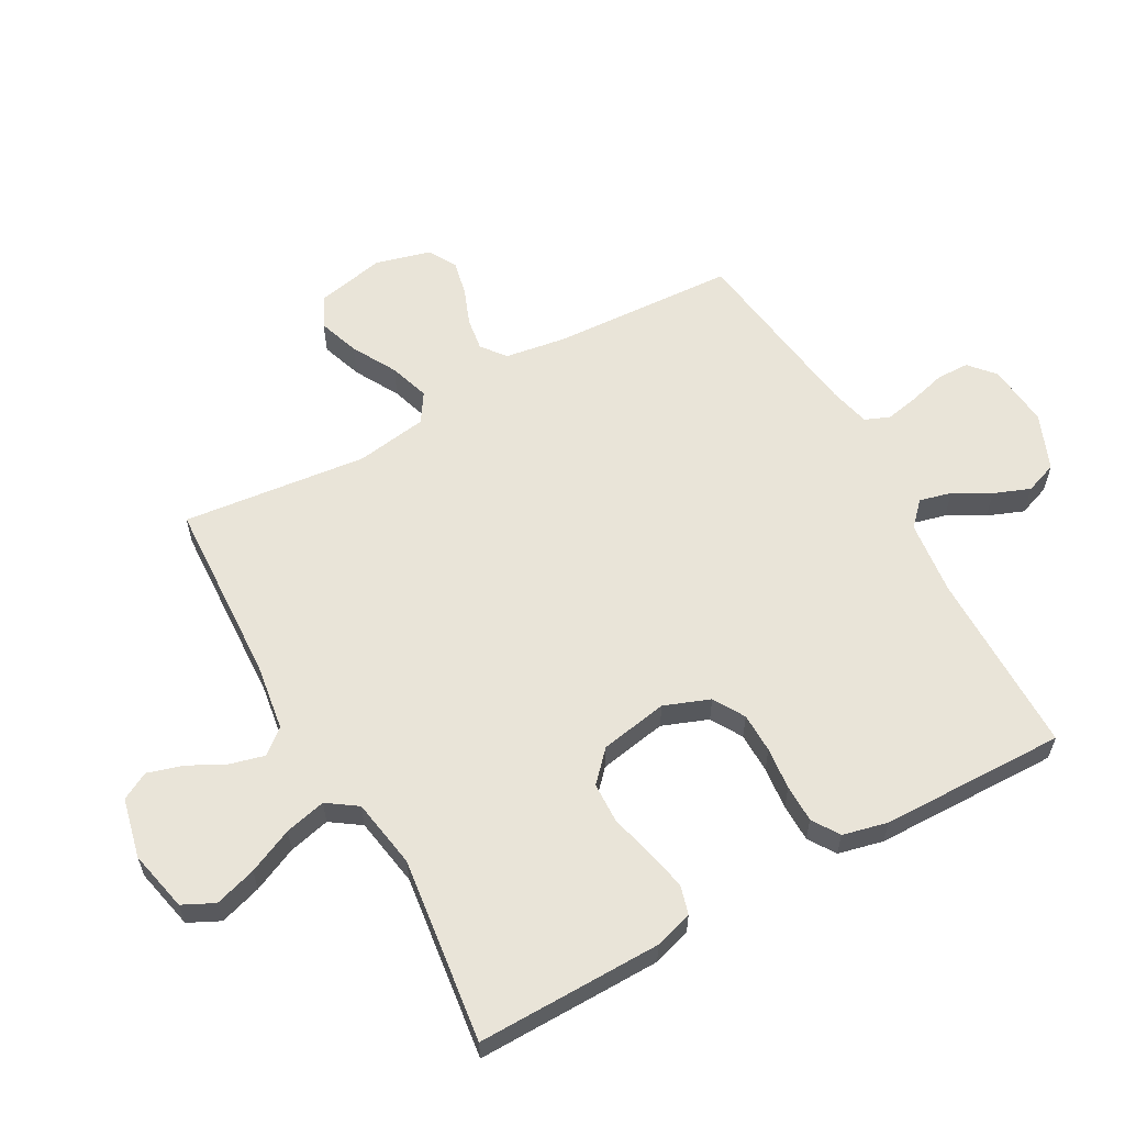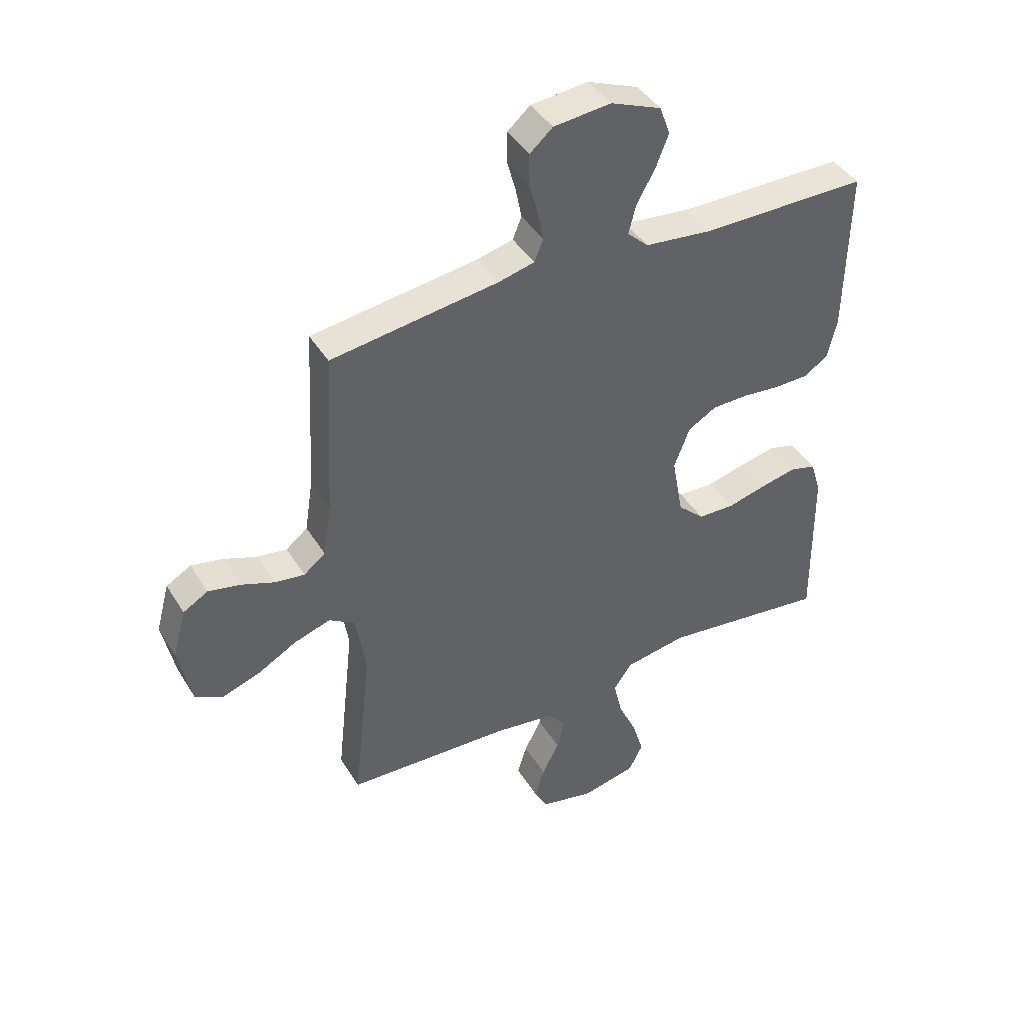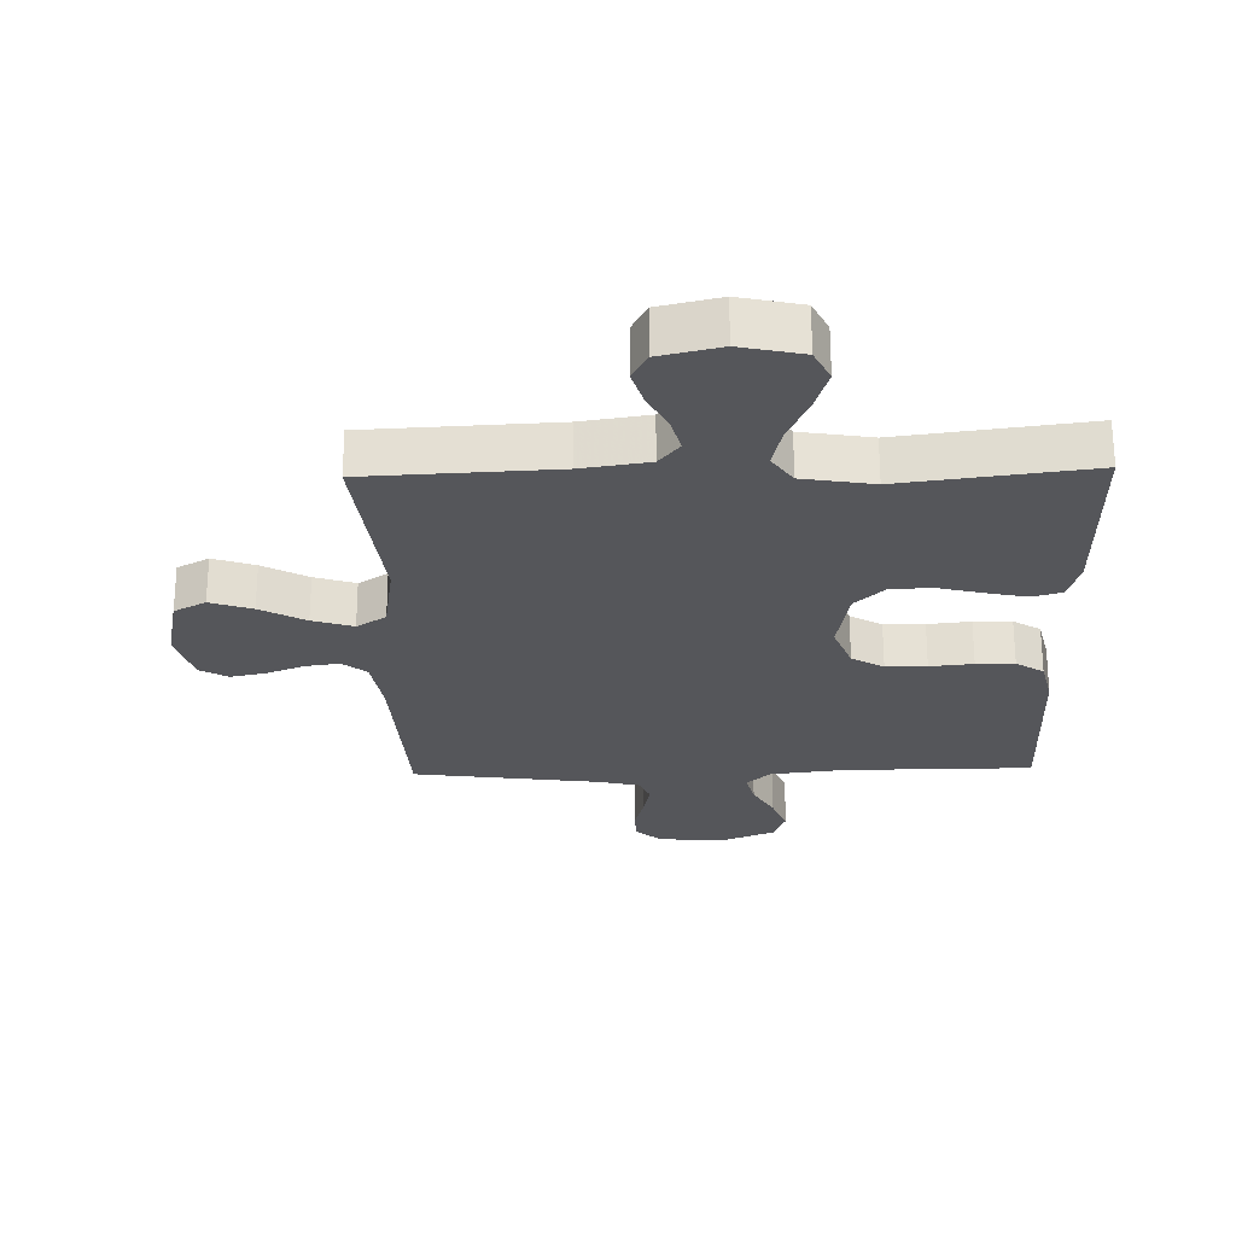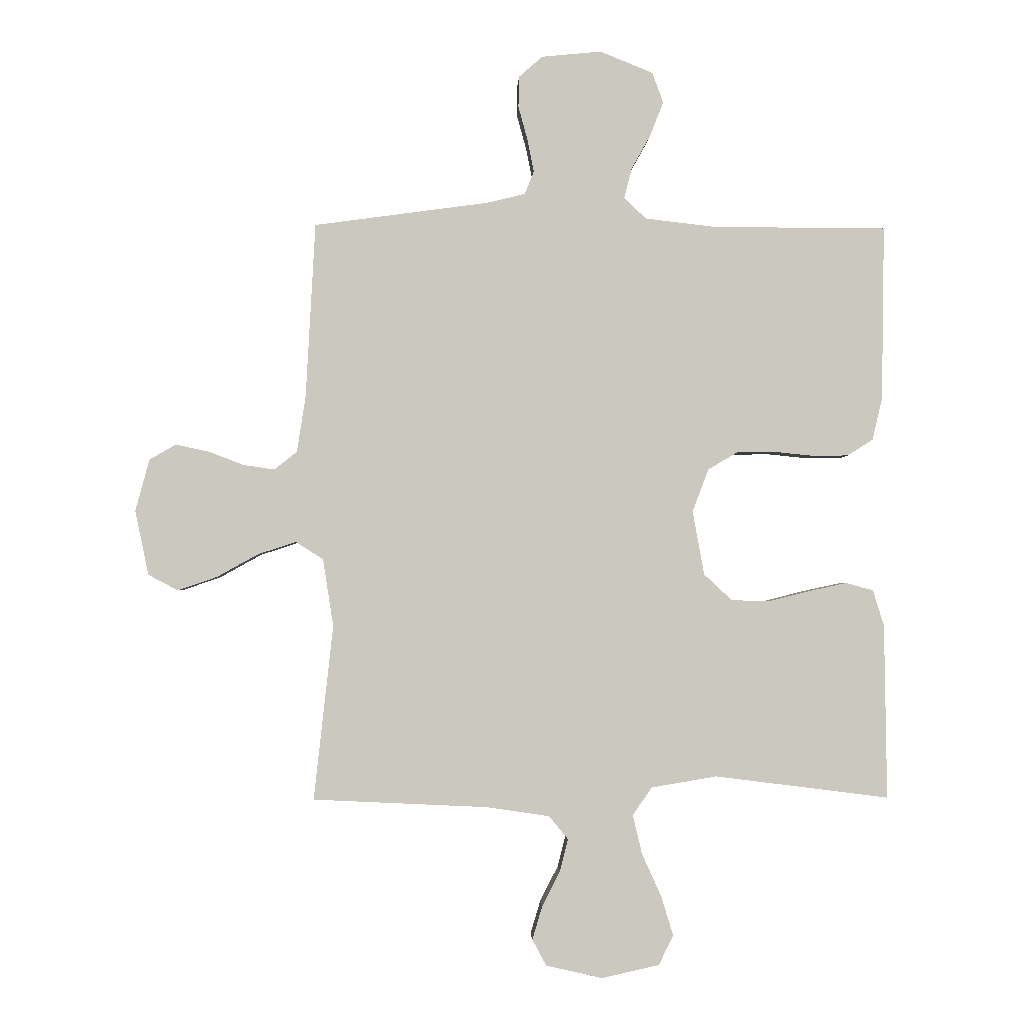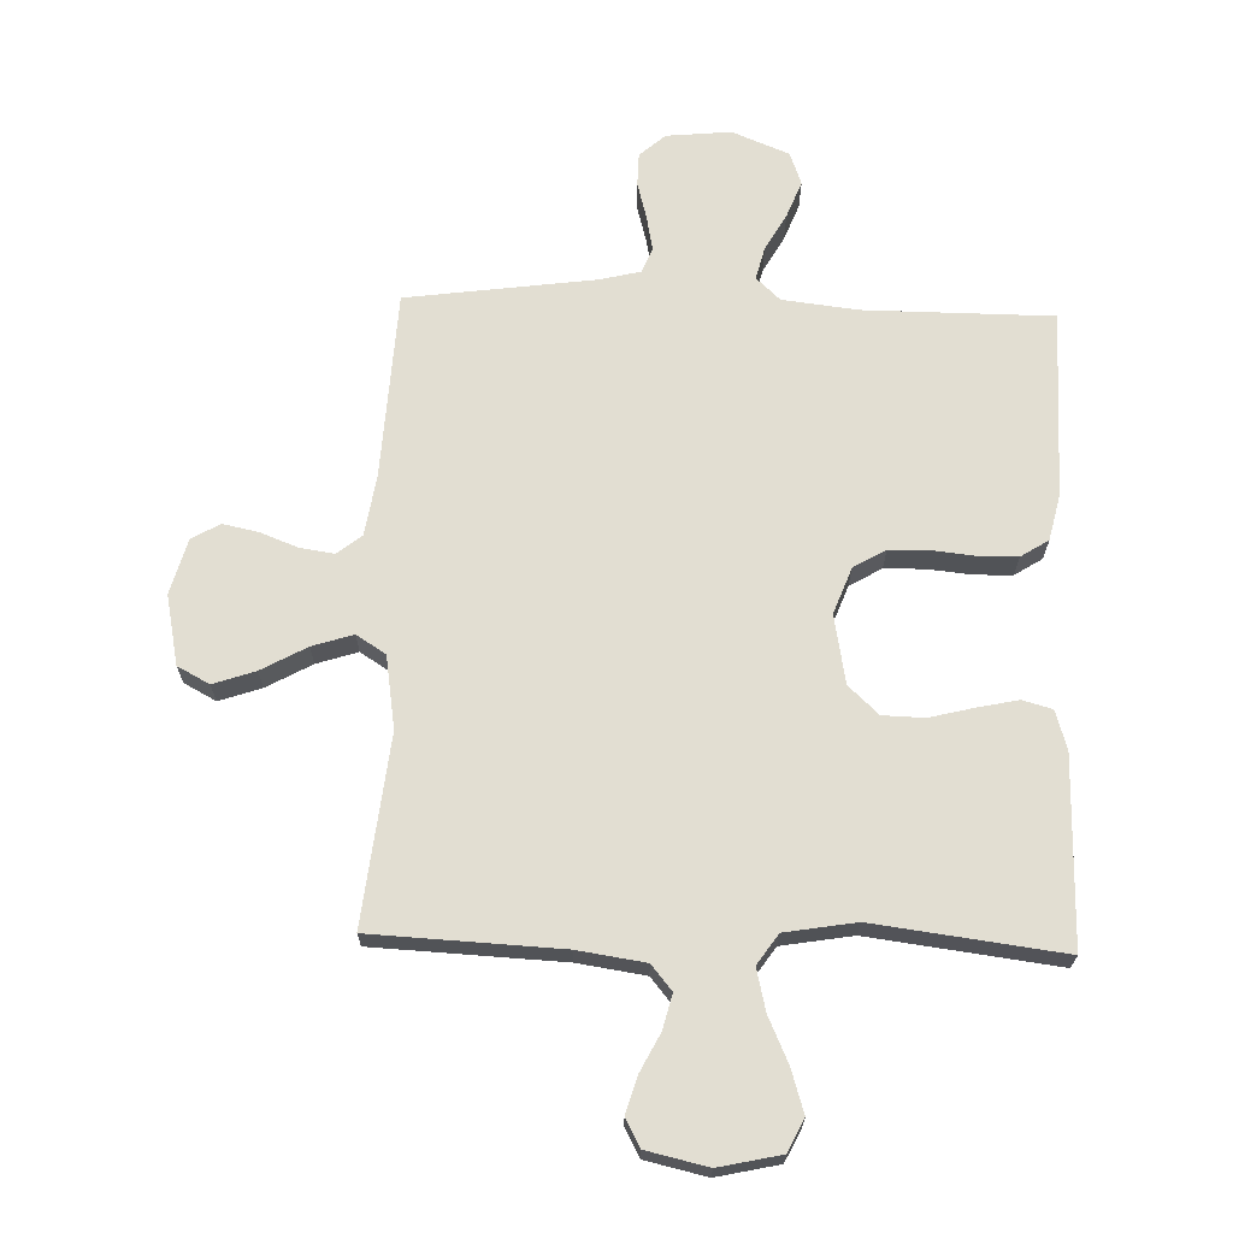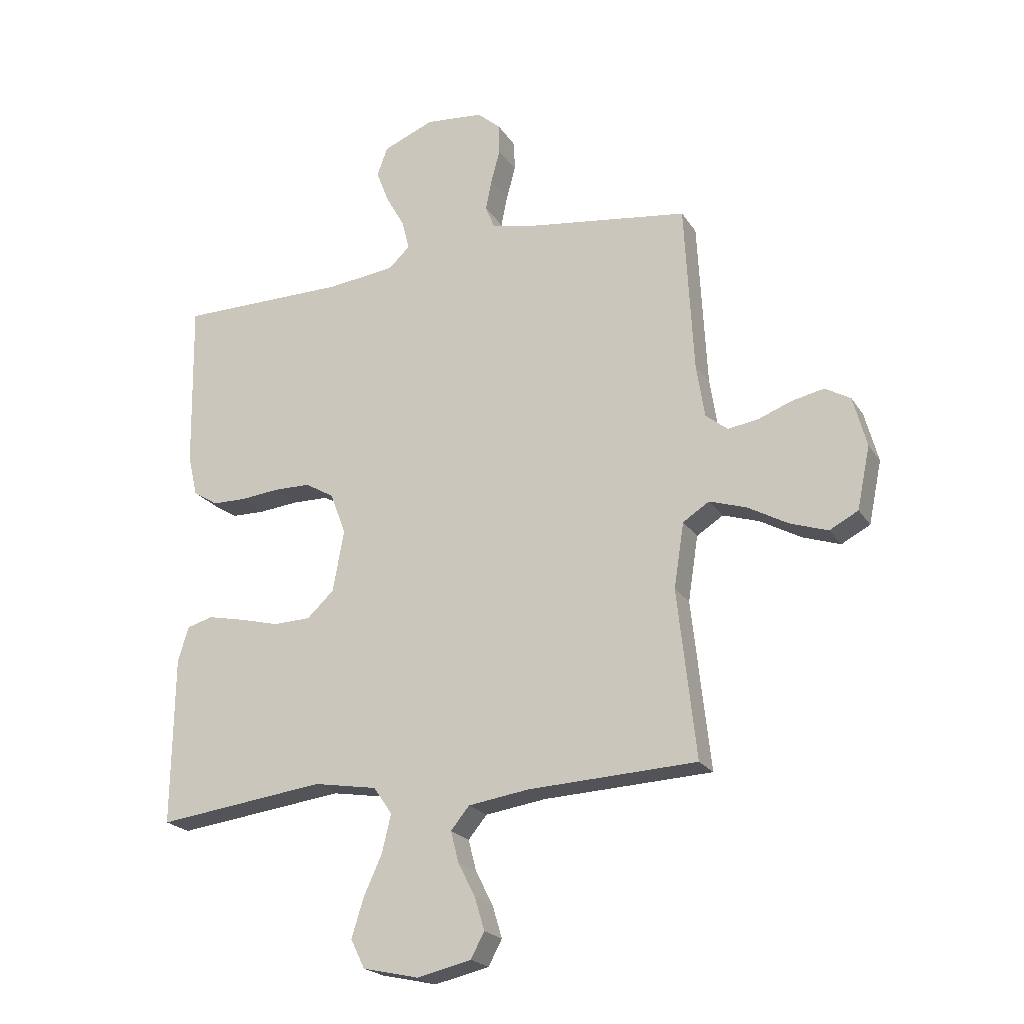
<metadata>
{"format":"obj","ext":"obj","renderer":"f3d","projection":"perspective","resolution":1024,"background":"white","views":[{"elev":59.9,"azim":-119.0,"up":"+Y"},{"elev":42.5,"azim":150.8,"up":"+Z"},{"elev":-25.9,"azim":-178.5,"up":"+Y"},{"elev":-2.1,"azim":177.8,"up":"+Z"},{"elev":67.9,"azim":-178.2,"up":"+Y"},{"elev":-21.5,"azim":24.0,"up":"+Z"}]}
</metadata>
<code>
v 0.5 0.07 0.5
v 0.516 0.07 0.2
v 0.531 0.07 0.103
v 0.57 0.07 0.072
v 0.624 0.07 0.08
v 0.684 0.07 0.103
v 0.741 0.07 0.115
v 0.786 0.07 0.089
v 0.81 0.07 0
v 0.787 0.07 -0.111
v 0.736 0.07 -0.138
v 0.669 0.07 -0.115
v 0.597 0.07 -0.075
v 0.532 0.07 -0.054
v 0.485 0.07 -0.084
v 0.467 0.07 -0.2
v 0.5 0.07 -0.5
v 0.2 0.07 -0.514
v 0.092 0.07 -0.53
v 0.059 0.07 -0.57
v 0.073 0.07 -0.625
v 0.104 0.07 -0.686
v 0.121 0.07 -0.743
v 0.097 0.07 -0.788
v 0 0.07 -0.81
v -0.099 0.07 -0.788
v -0.124 0.07 -0.737
v -0.103 0.07 -0.669
v -0.07 0.07 -0.596
v -0.054 0.07 -0.529
v -0.087 0.07 -0.481
v -0.2 0.07 -0.462
v -0.5 0.07 -0.5
v -0.496 0.07 -0.2
v -0.477 0.07 -0.138
v -0.43 0.07 -0.125
v -0.365 0.07 -0.139
v -0.294 0.07 -0.157
v -0.228 0.07 -0.155
v -0.18 0.07 -0.11
v -0.16 0.07 0
v -0.188 0.07 0.074
v -0.239 0.07 0.104
v -0.304 0.07 0.105
v -0.373 0.07 0.098
v -0.434 0.07 0.099
v -0.478 0.07 0.127
v -0.495 0.07 0.2
v -0.5 0.07 0.5
v -0.2 0.07 0.501
v -0.079 0.07 0.515
v -0.041 0.07 0.551
v -0.054 0.07 0.603
v -0.087 0.07 0.662
v -0.11 0.07 0.721
v -0.091 0.07 0.773
v 0 0.07 0.81
v 0.103 0.07 0.8
v 0.144 0.07 0.764
v 0.145 0.07 0.711
v 0.129 0.07 0.652
v 0.118 0.07 0.597
v 0.134 0.07 0.557
v 0.2 0.07 0.541
v 0.5 0 0.5
v 0.516 0 0.2
v 0.531 0 0.103
v 0.57 0 0.072
v 0.624 0 0.08
v 0.684 0 0.103
v 0.741 0 0.115
v 0.786 0 0.089
v 0.81 0 0
v 0.787 0 -0.111
v 0.736 0 -0.138
v 0.669 0 -0.115
v 0.597 0 -0.075
v 0.532 0 -0.054
v 0.485 0 -0.084
v 0.467 0 -0.2
v 0.5 0 -0.5
v 0.2 0 -0.514
v 0.092 0 -0.53
v 0.059 0 -0.57
v 0.073 0 -0.625
v 0.104 0 -0.686
v 0.121 0 -0.743
v 0.097 0 -0.788
v 0 0 -0.81
v -0.099 0 -0.788
v -0.124 0 -0.737
v -0.103 0 -0.669
v -0.07 0 -0.596
v -0.054 0 -0.529
v -0.087 0 -0.481
v -0.2 0 -0.462
v -0.5 0 -0.5
v -0.496 0 -0.2
v -0.477 0 -0.138
v -0.43 0 -0.125
v -0.365 0 -0.139
v -0.294 0 -0.157
v -0.228 0 -0.155
v -0.18 0 -0.11
v -0.16 0 0
v -0.188 0 0.074
v -0.239 0 0.104
v -0.304 0 0.105
v -0.373 0 0.098
v -0.434 0 0.099
v -0.478 0 0.127
v -0.495 0 0.2
v -0.5 0 0.5
v -0.2 0 0.501
v -0.079 0 0.515
v -0.041 0 0.551
v -0.054 0 0.603
v -0.087 0 0.662
v -0.11 0 0.721
v -0.091 0 0.773
v 0 0 0.81
v 0.103 0 0.8
v 0.144 0 0.764
v 0.145 0 0.711
v 0.129 0 0.652
v 0.118 0 0.597
v 0.134 0 0.557
v 0.2 0 0.541
f 58 59 60 61
f 58 61 62
f 57 58 62
f 56 57 62 63
f 53 54 55 56
f 52 53 56 63
f 47 48 49 50
f 47 50 51
f 44 45 46 47
f 43 44 47 51
f 42 43 51 52
f 35 36 37 38
f 33 34 35 38
f 32 33 38 39
f 31 32 39 40
f 26 27 28 29
f 26 29 30
f 25 26 30
f 24 25 30
f 21 22 23 24
f 20 21 24 30
f 19 20 30 31
f 16 17 18
f 15 16 18 19
f 10 11 12 13
f 10 13 14
f 9 10 14
f 8 9 14
f 5 6 7 8
f 4 5 8 14
f 3 4 14 15
f 64 1 2
f 41 42 52 63
f 40 41 63 64
f 19 31 40 64
f 15 19 64
f 2 3 15 64
f 125 124 123 122
f 126 125 122
f 126 122 121
f 127 126 121 120
f 120 119 118 117
f 127 120 117 116
f 114 113 112 111
f 115 114 111
f 111 110 109 108
f 115 111 108 107
f 116 115 107 106
f 102 101 100 99
f 102 99 98 97
f 103 102 97 96
f 104 103 96 95
f 93 92 91 90
f 94 93 90
f 94 90 89
f 94 89 88
f 88 87 86 85
f 94 88 85 84
f 95 94 84 83
f 82 81 80
f 83 82 80 79
f 77 76 75 74
f 78 77 74
f 78 74 73
f 78 73 72
f 72 71 70 69
f 78 72 69 68
f 79 78 68 67
f 66 65 128
f 127 116 106 105
f 128 127 105 104
f 128 104 95 83
f 128 83 79
f 128 79 67 66
f 1 65 66 2
f 2 66 67 3
f 3 67 68 4
f 4 68 69 5
f 5 69 70 6
f 6 70 71 7
f 7 71 72 8
f 8 72 73 9
f 9 73 74 10
f 10 74 75 11
f 11 75 76 12
f 12 76 77 13
f 13 77 78 14
f 14 78 79 15
f 15 79 80 16
f 16 80 81 17
f 17 81 82 18
f 18 82 83 19
f 19 83 84 20
f 20 84 85 21
f 21 85 86 22
f 22 86 87 23
f 23 87 88 24
f 24 88 89 25
f 25 89 90 26
f 26 90 91 27
f 27 91 92 28
f 28 92 93 29
f 29 93 94 30
f 30 94 95 31
f 31 95 96 32
f 32 96 97 33
f 33 97 98 34
f 34 98 99 35
f 35 99 100 36
f 36 100 101 37
f 37 101 102 38
f 38 102 103 39
f 39 103 104 40
f 40 104 105 41
f 41 105 106 42
f 42 106 107 43
f 43 107 108 44
f 44 108 109 45
f 45 109 110 46
f 46 110 111 47
f 47 111 112 48
f 48 112 113 49
f 49 113 114 50
f 50 114 115 51
f 51 115 116 52
f 52 116 117 53
f 53 117 118 54
f 54 118 119 55
f 55 119 120 56
f 56 120 121 57
f 57 121 122 58
f 58 122 123 59
f 59 123 124 60
f 60 124 125 61
f 61 125 126 62
f 62 126 127 63
f 63 127 128 64
f 64 128 65 1

</code>
